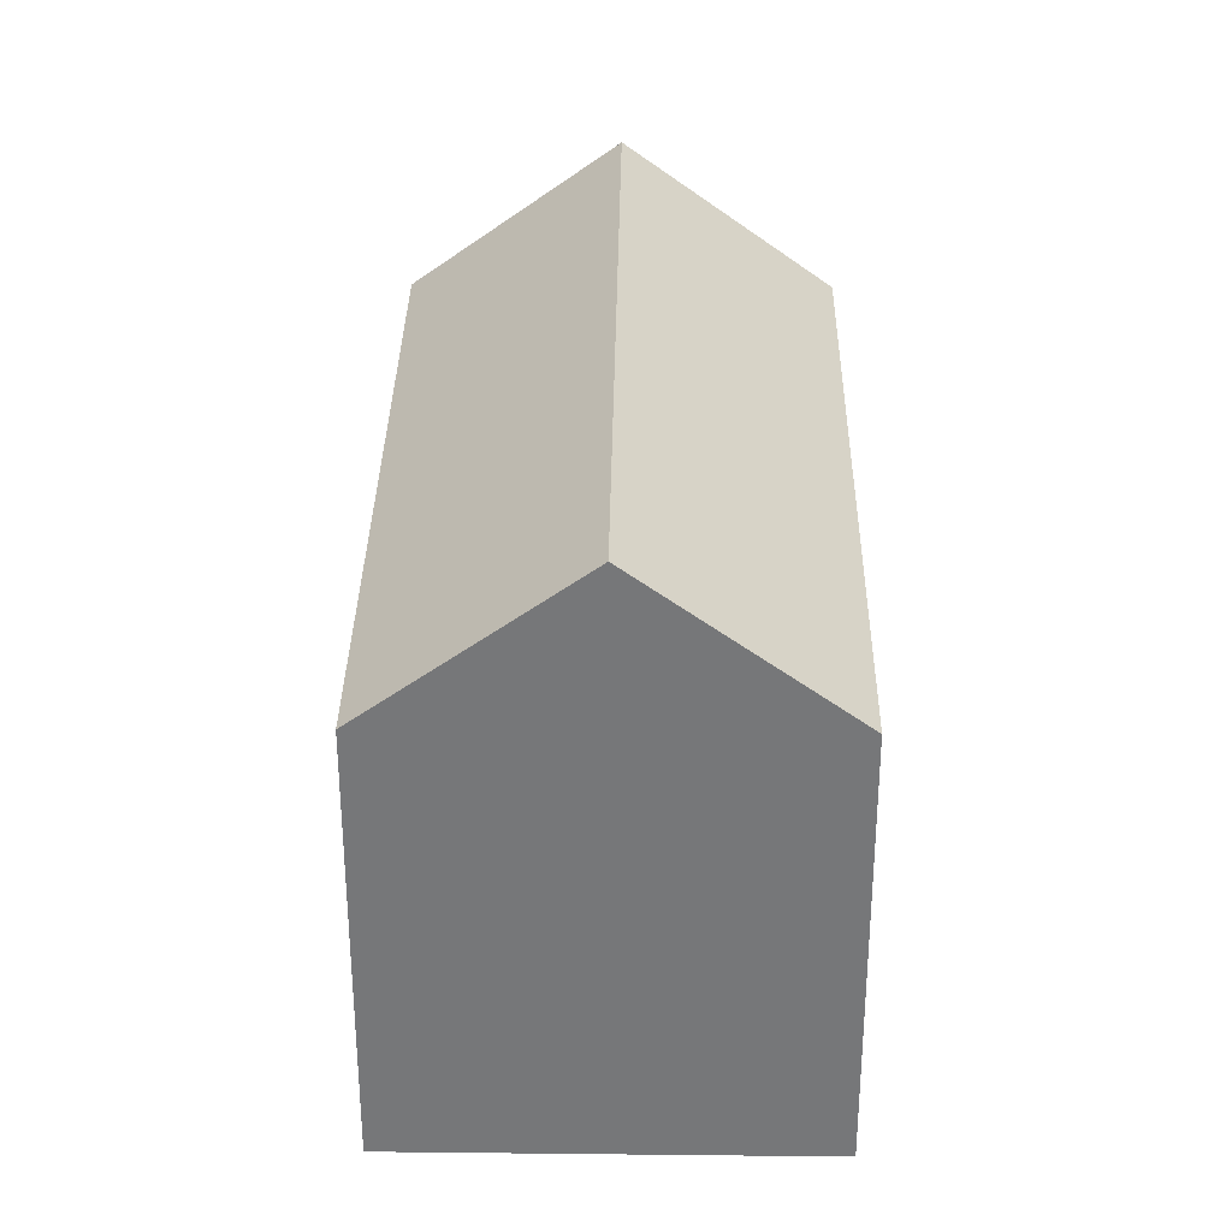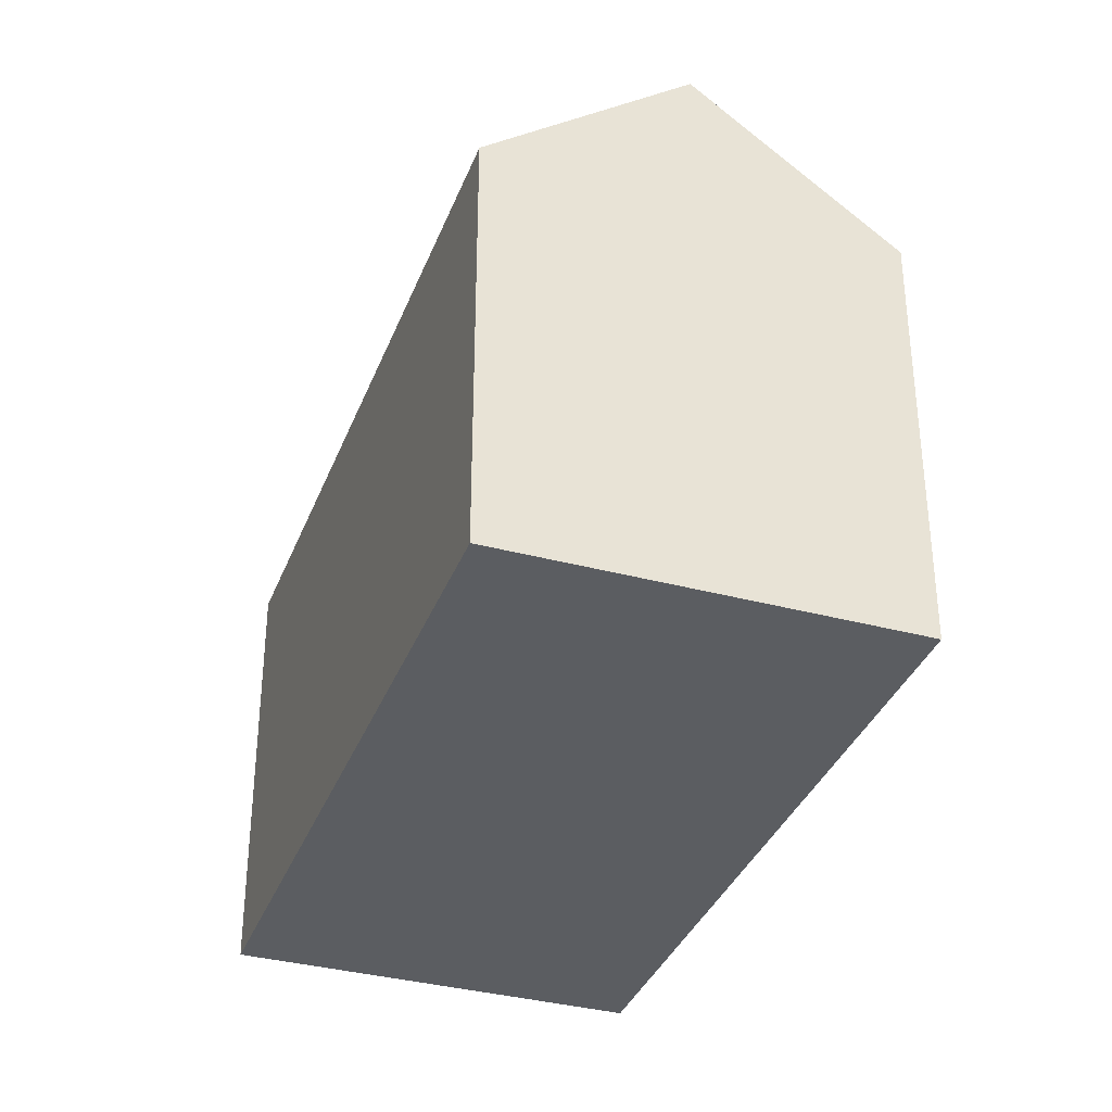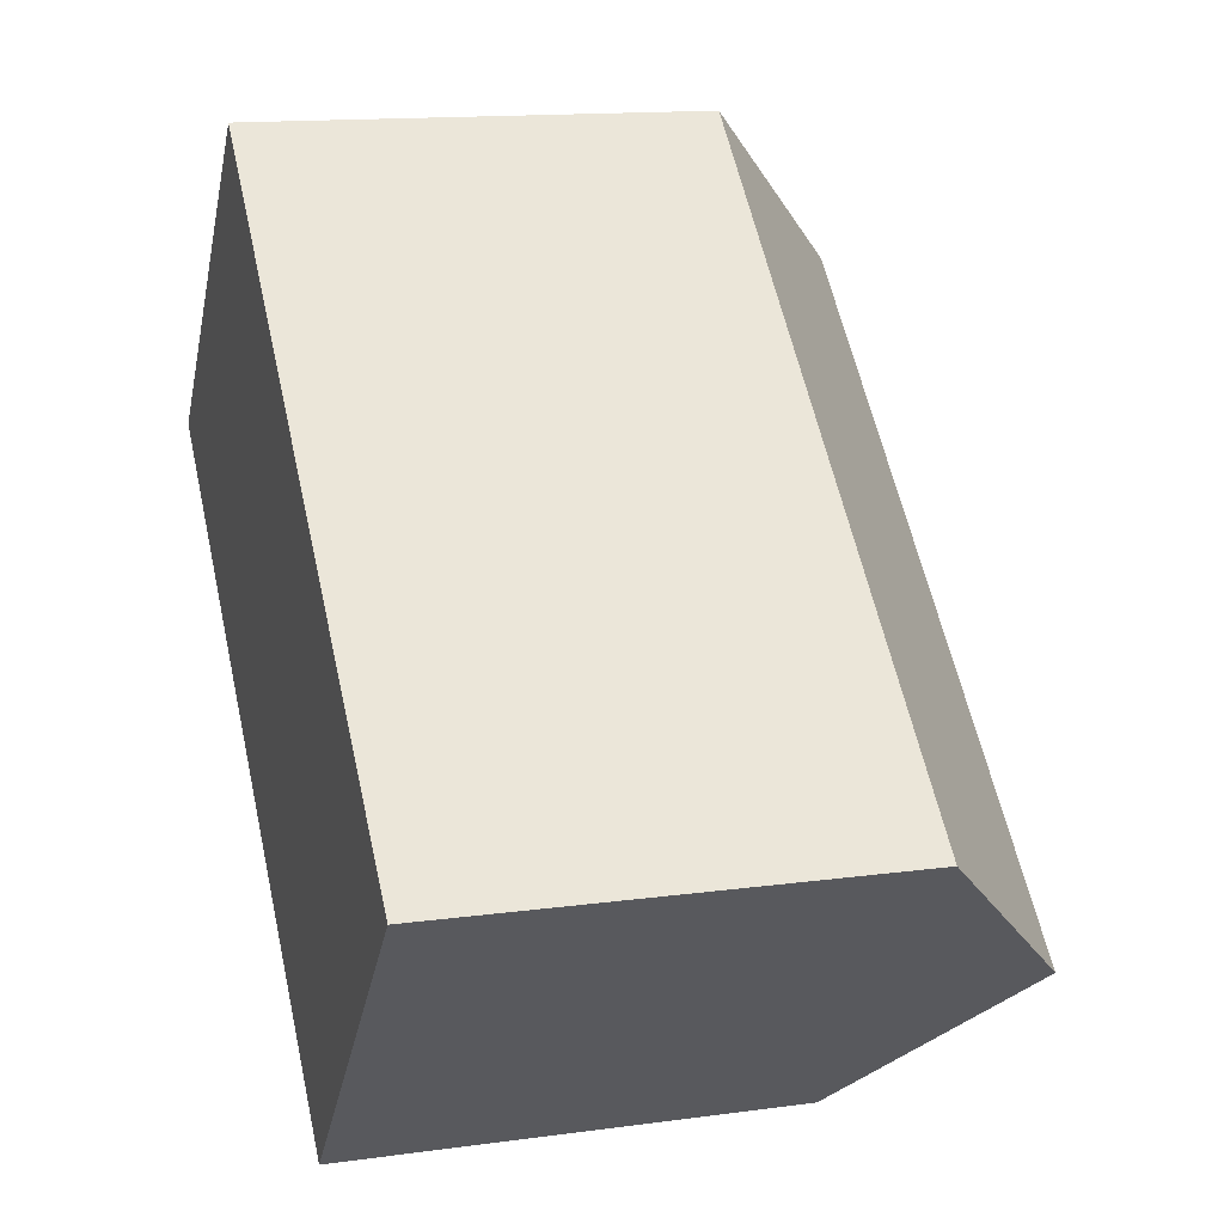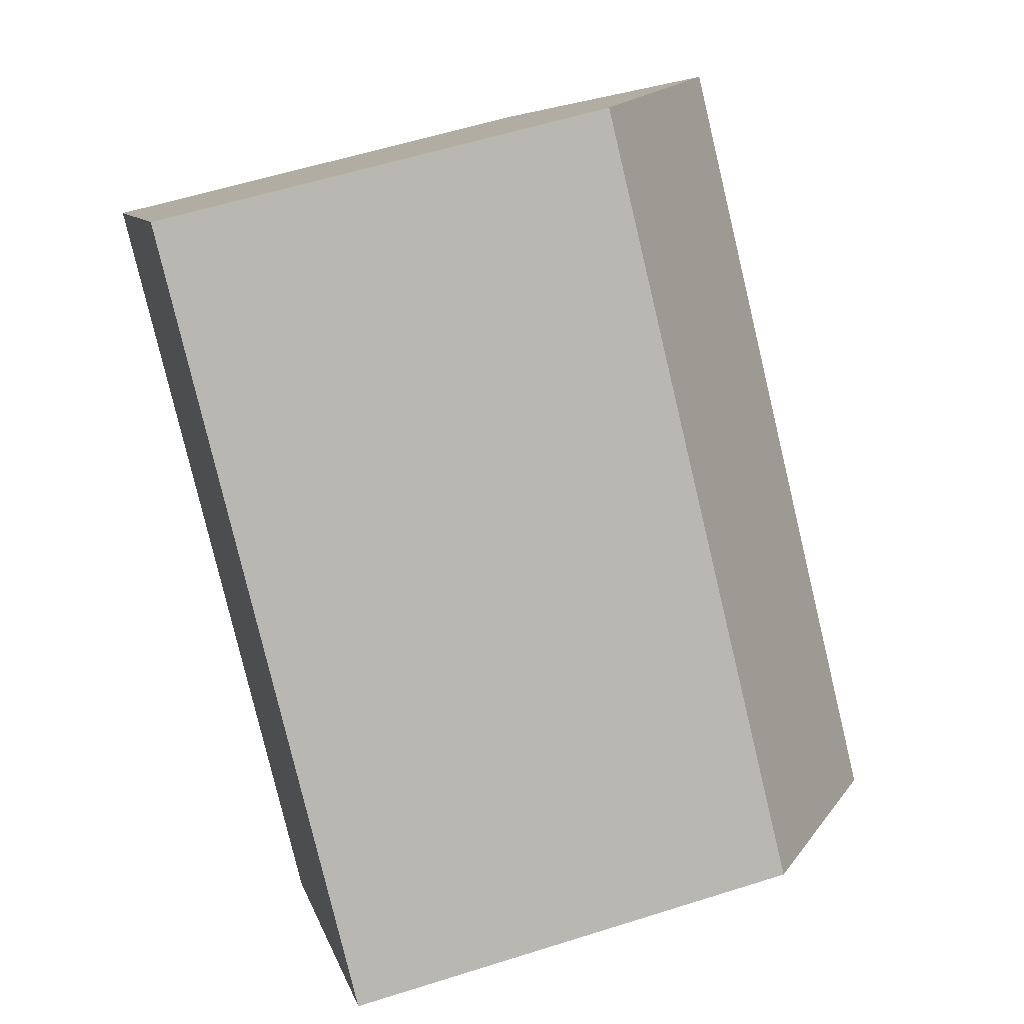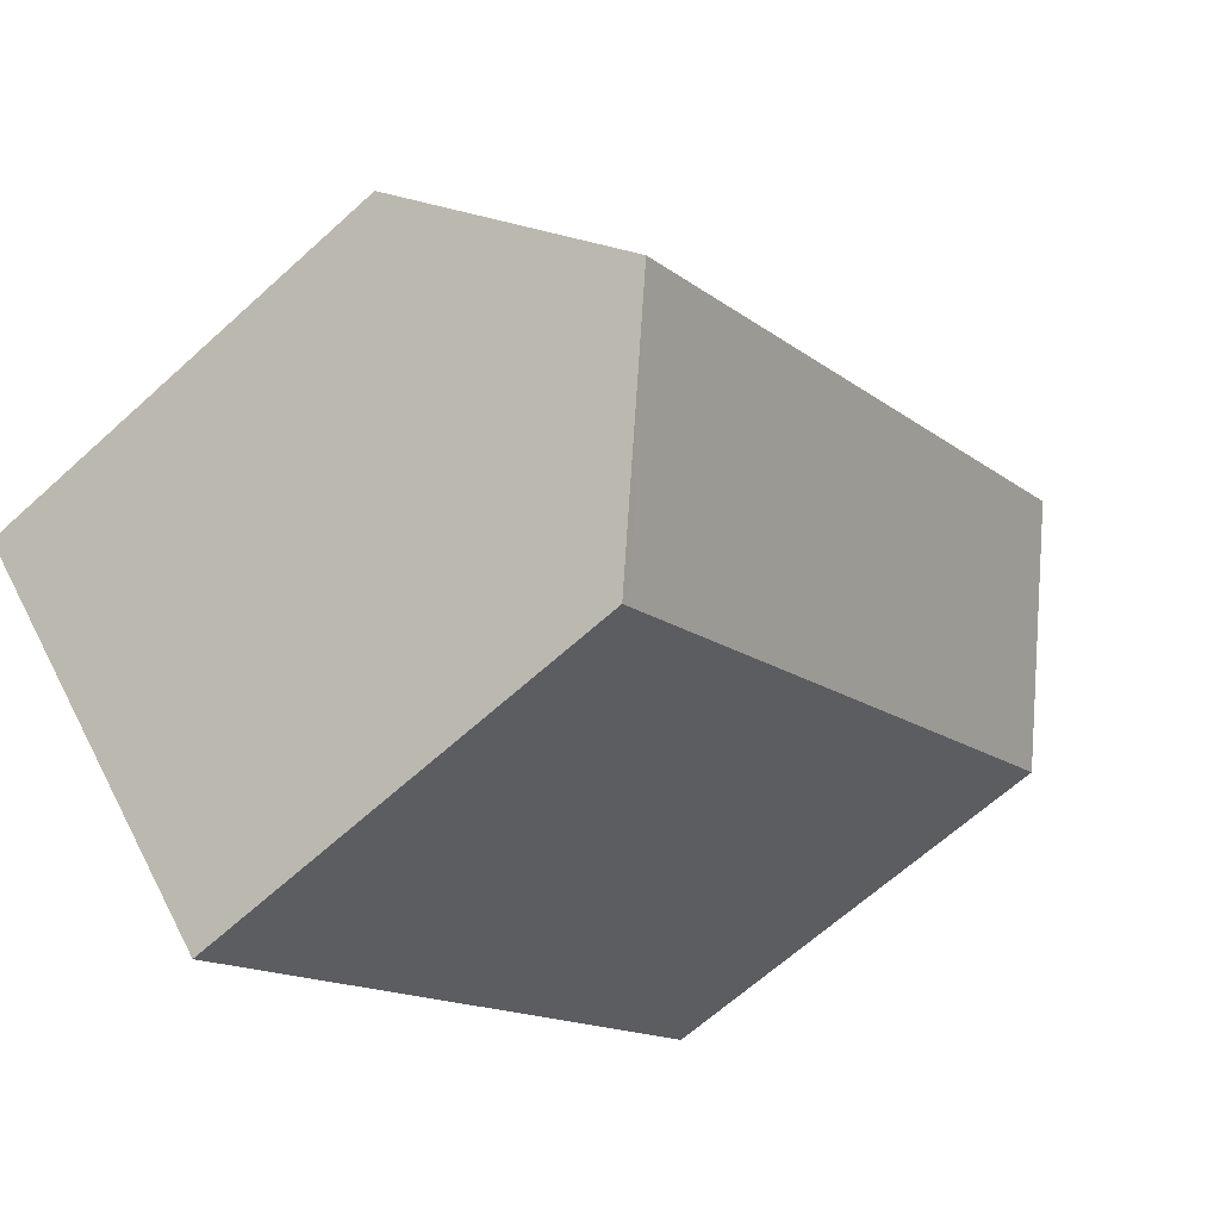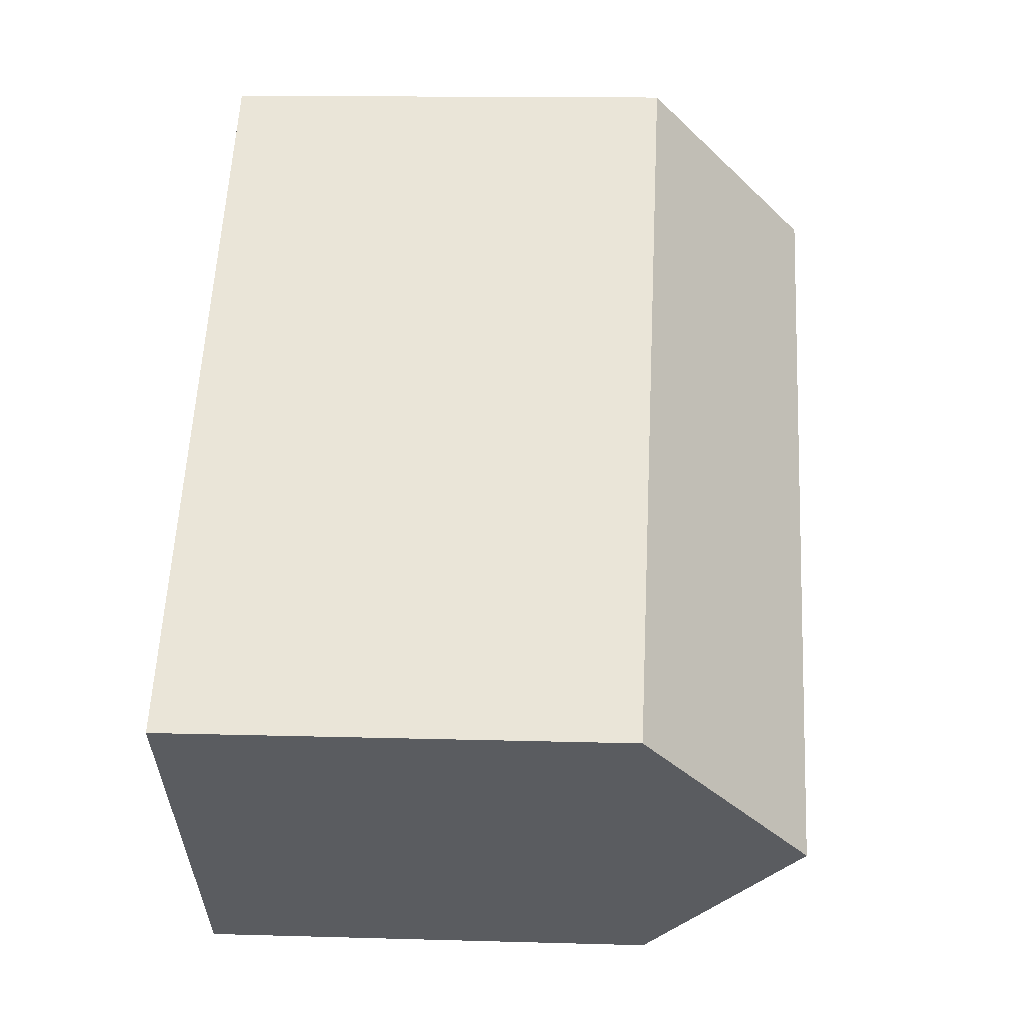
<metadata>
{"format":"obj","ext":"obj","renderer":"f3d","projection":"perspective","resolution":1024,"background":"white","views":[{"elev":32.8,"azim":-46.7,"up":"+Y"},{"elev":-35.5,"azim":-67.0,"up":"+Y"},{"elev":14.1,"azim":73.1,"up":"+Z"},{"elev":57.0,"azim":71.7,"up":"+Z"},{"elev":-64.6,"azim":132.5,"up":"+Z"},{"elev":13.2,"azim":93.8,"up":"+Z"}]}
</metadata>
<code>
v  11.47 9.567 -5.912
v  4.564 7.089 4.989
v  13.75 7.086 -3.415
v  2.283 9.567 2.495
v  9.048 7.088 -8.282
v  9.183 7.088 -8.406
v  4.265 7.089 -3.902
v  0 7.087 4.34e-16
v  9.183 5.147e-16 -8.406
v  11.47 3.62e-16 -5.912
v  13.75 2.091e-16 -3.415
v  9.048 5.071e-16 -8.282
v  4.265 2.389e-16 -3.902
v  0 0 0
v  4.564 -3.055e-16 4.989
v  2.283 -1.528e-16 2.495
g defaultobject
f 1 2 3
f 2 1 4
f 5 1 6
f 1 5 4
f 4 5 7
f 4 7 8
f 3 6 1
f 6 3 9
f 9 3 10
f 10 3 11
f 9 5 6
f 5 9 7
f 7 9 8
f 8 9 12
f 8 12 13
f 8 13 14
f 8 2 4
f 2 8 14
f 2 14 15
f 15 14 16
f 15 3 2
f 3 15 11
f 13 16 14
f 16 13 15
f 15 13 11
f 11 13 12
f 11 12 9
f 11 9 10

</code>
